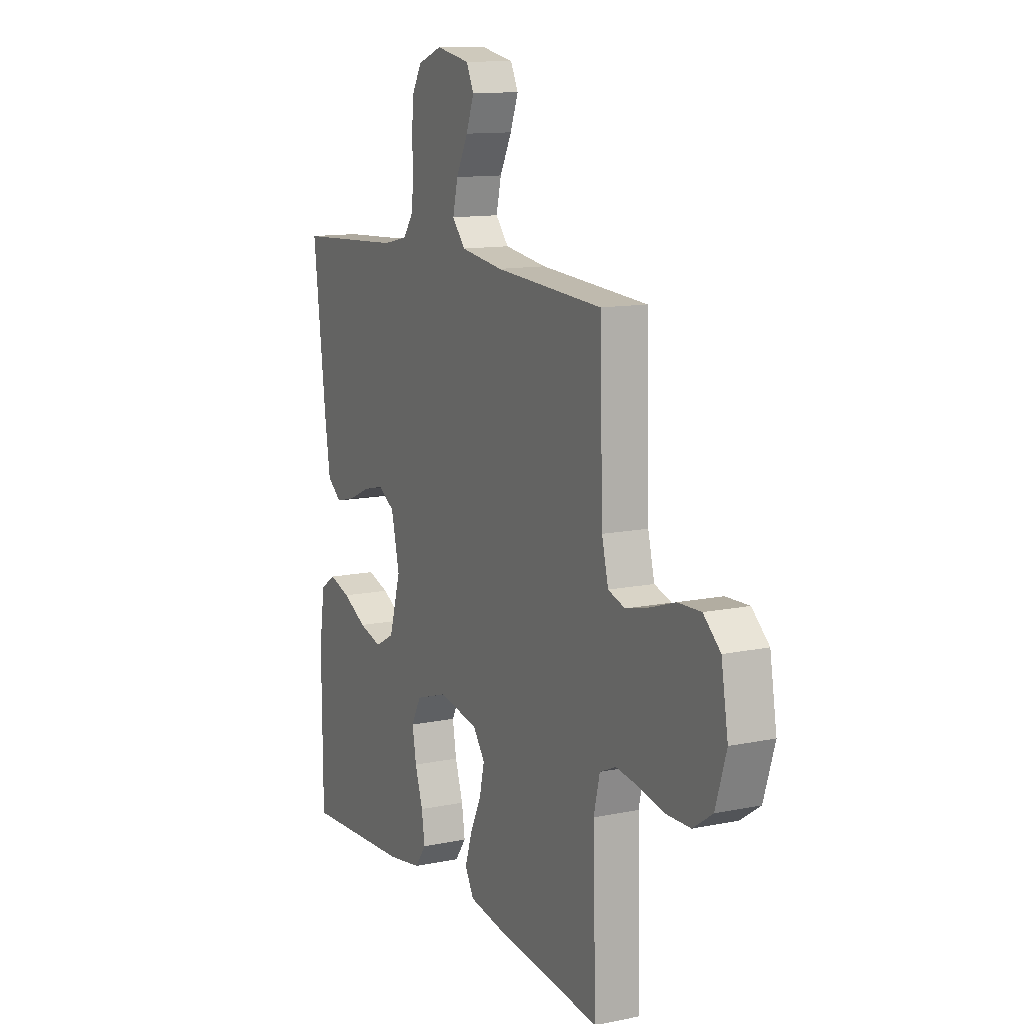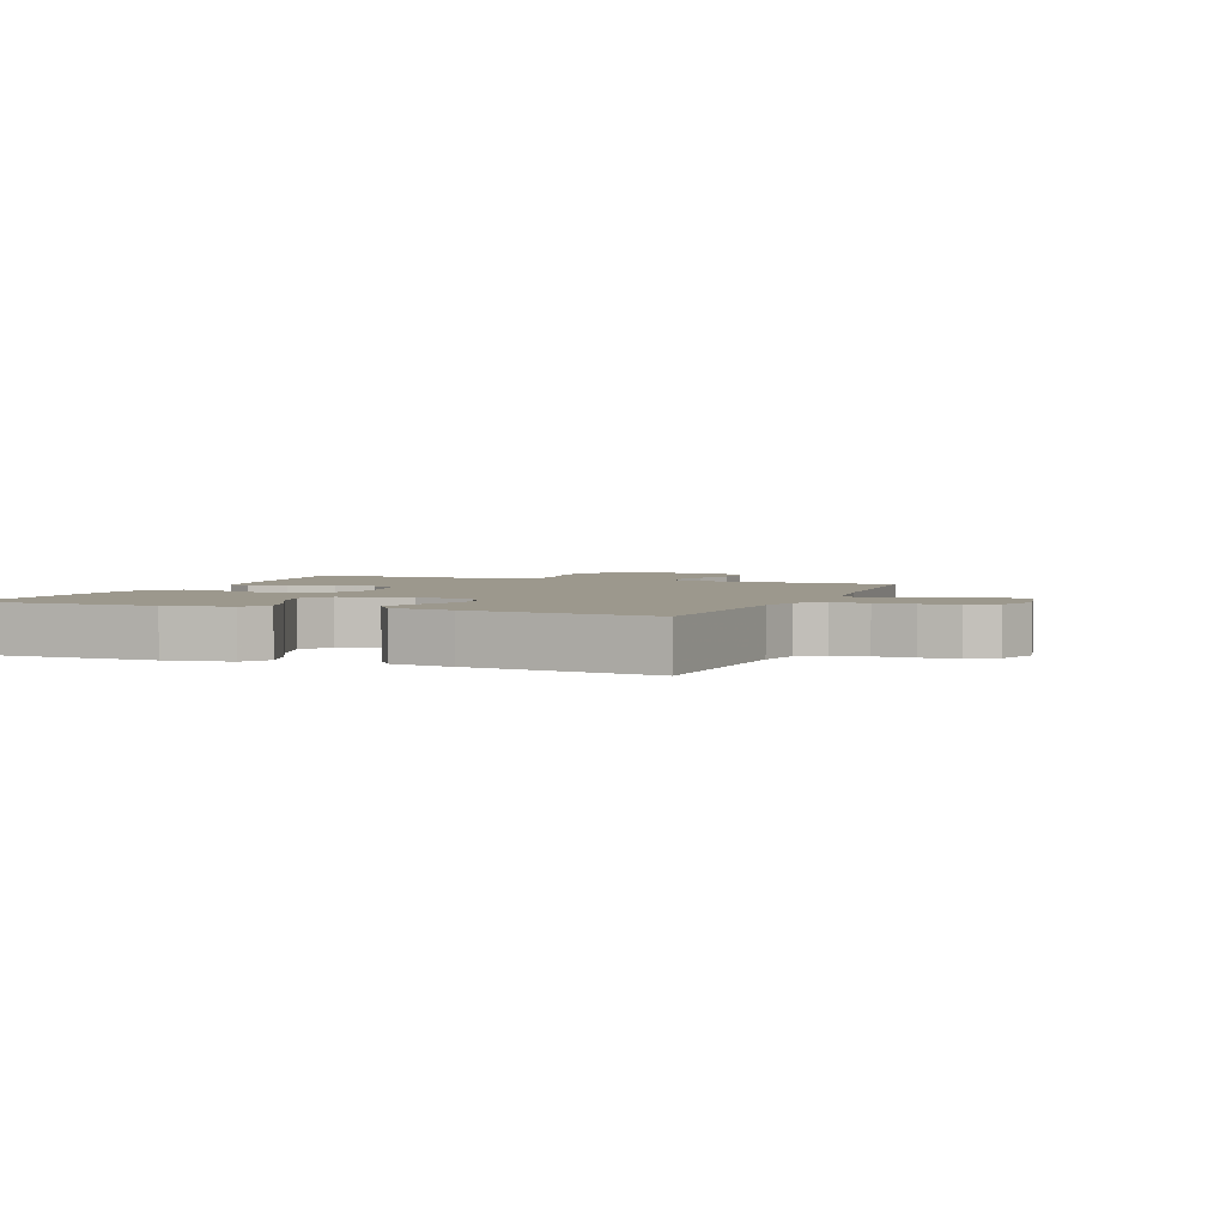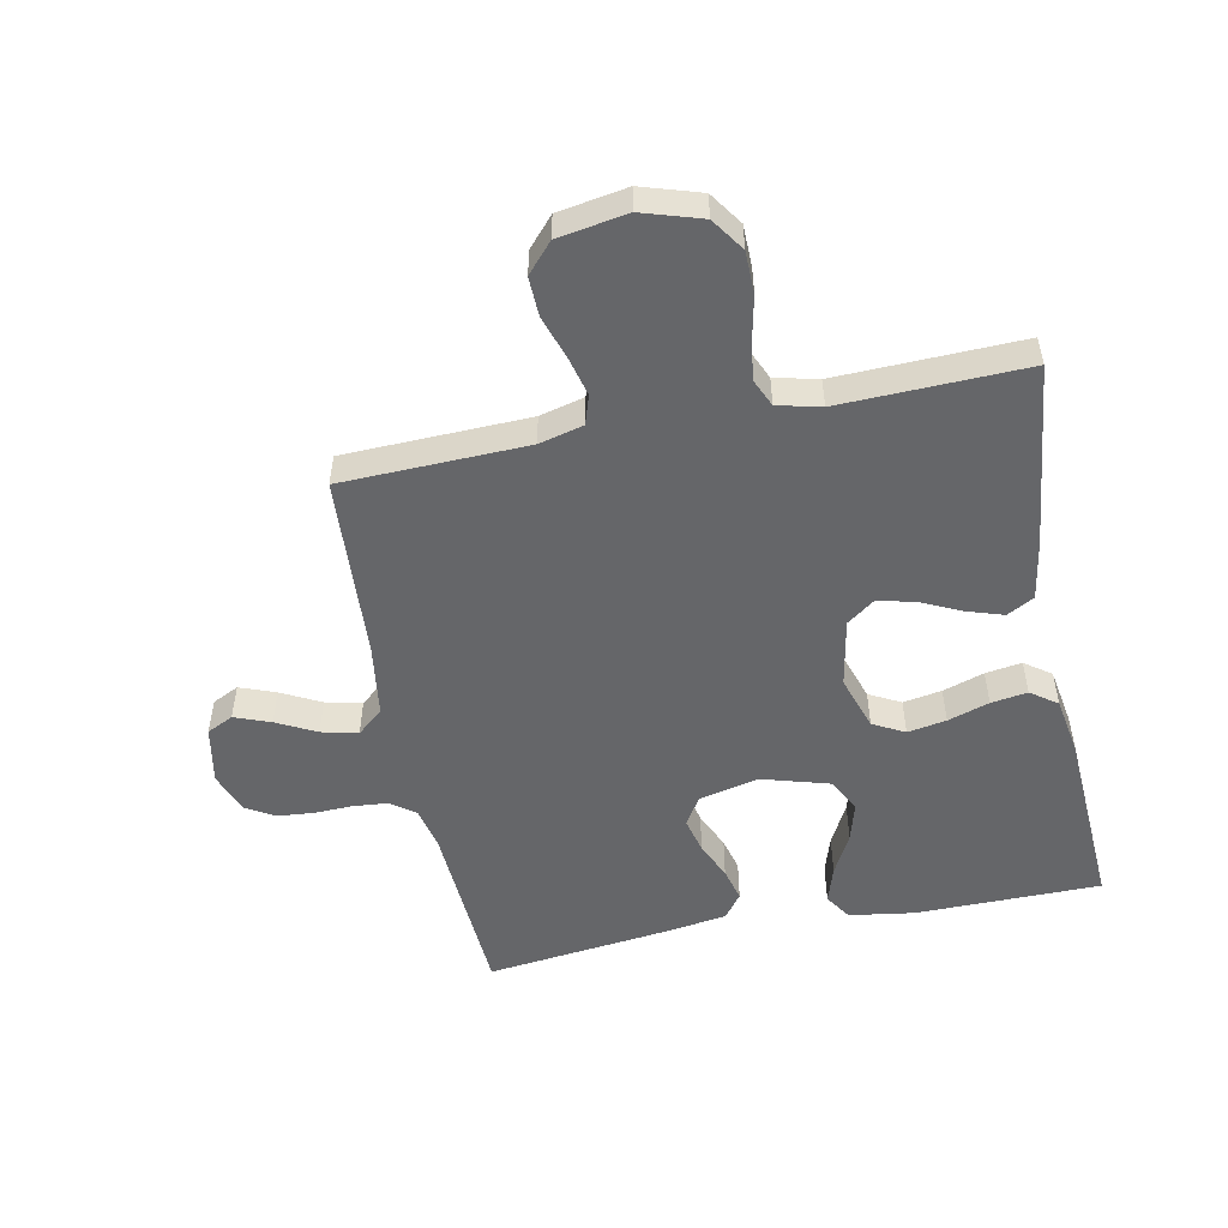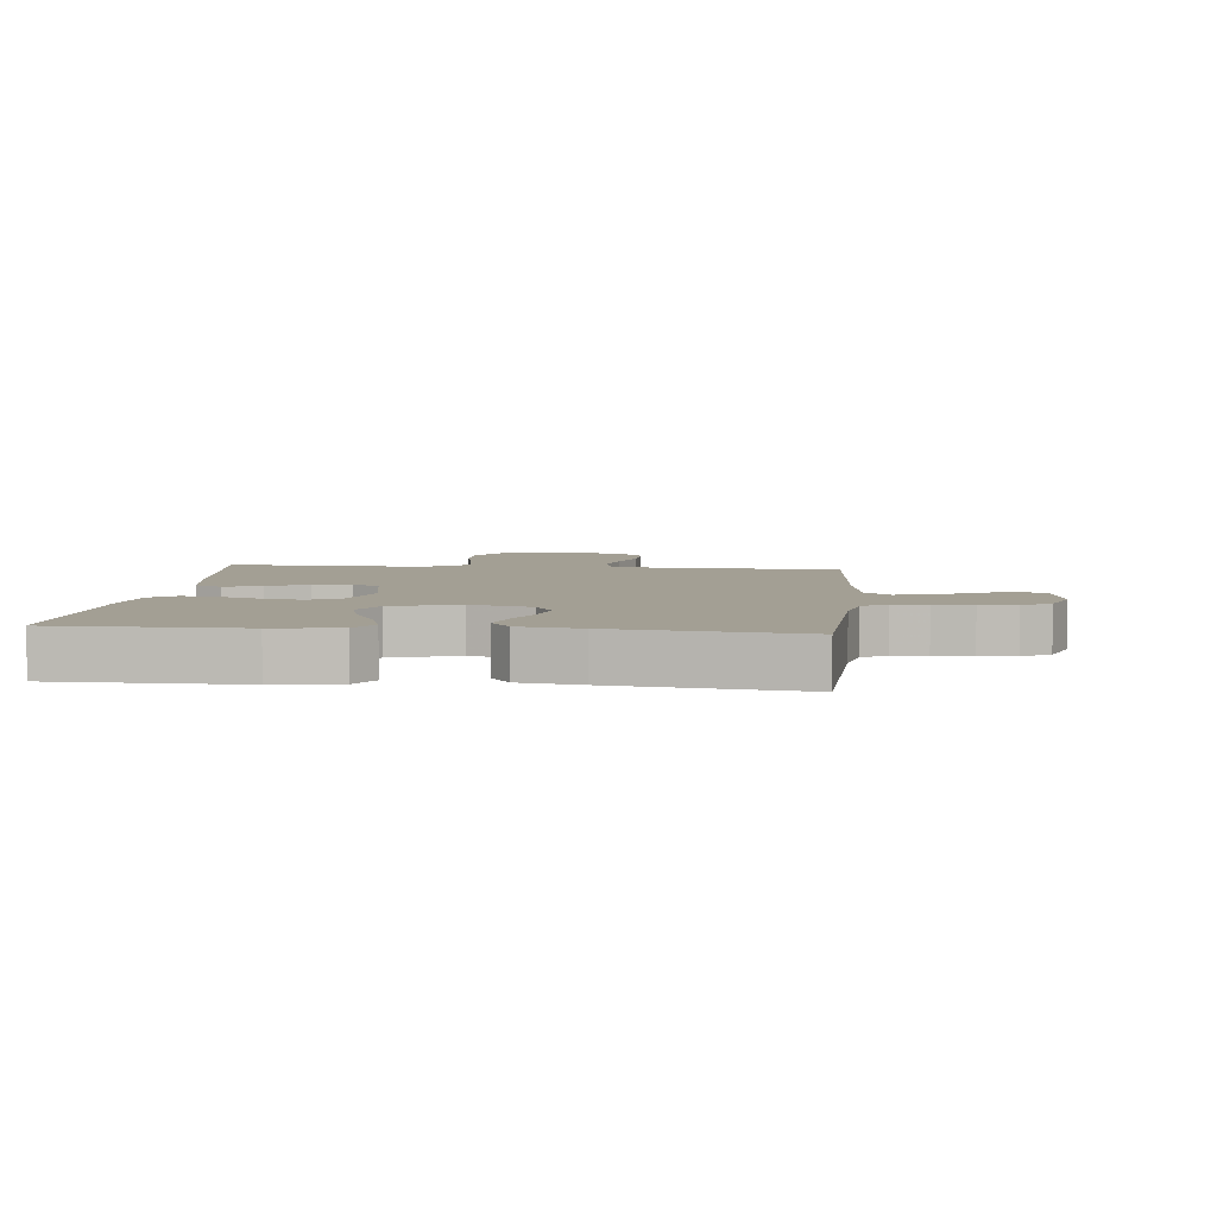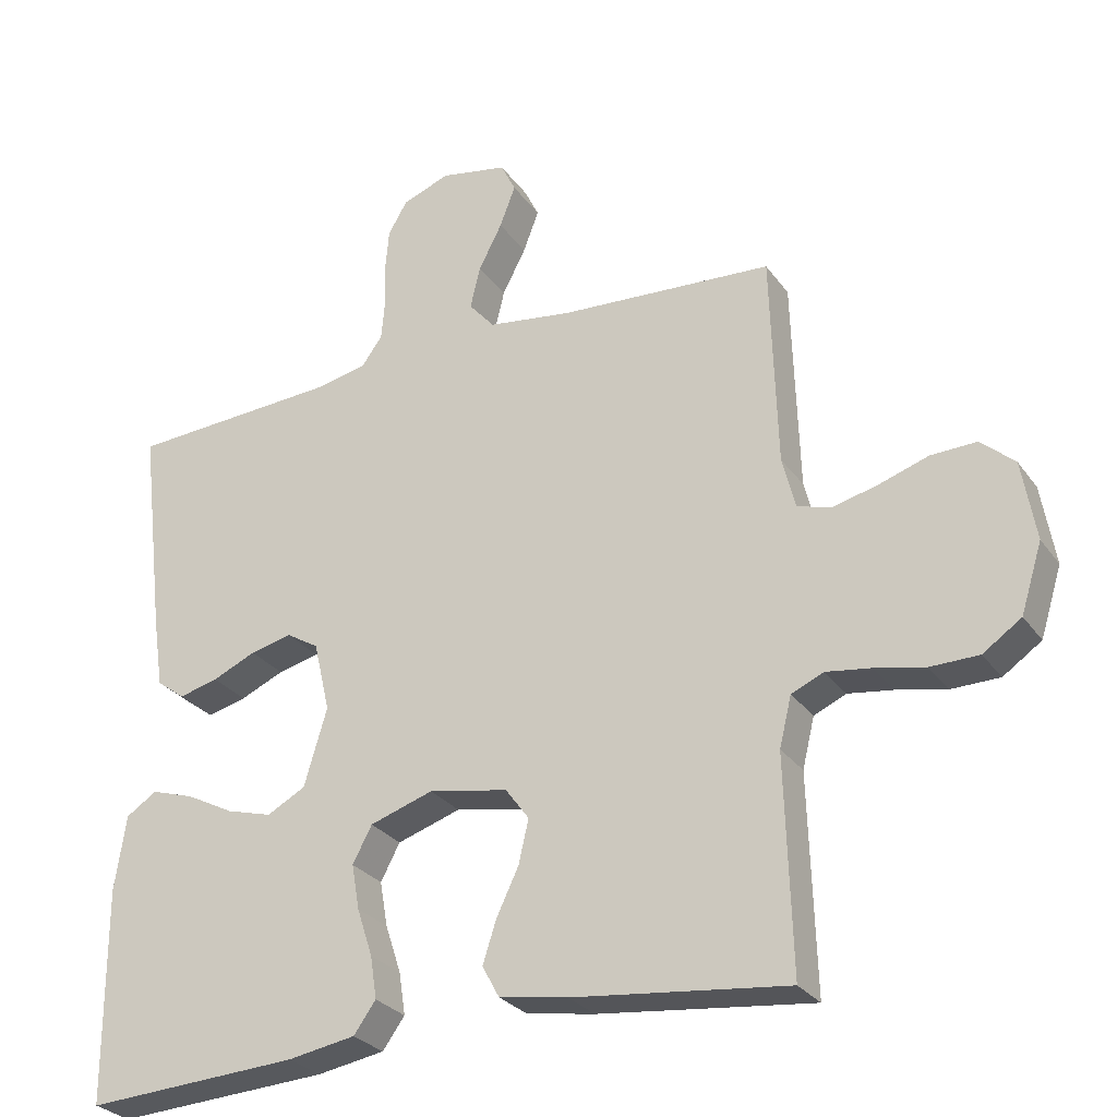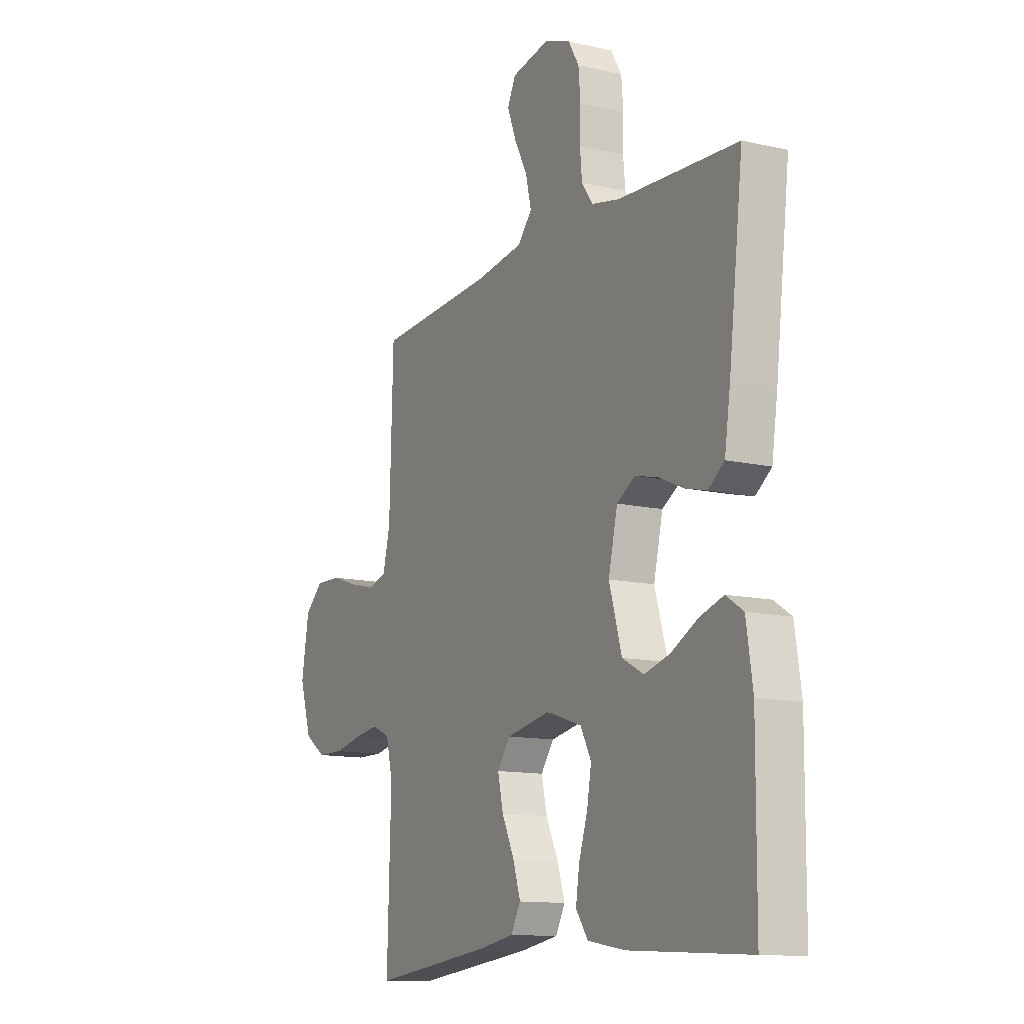
<metadata>
{"format":"obj","ext":"obj","renderer":"f3d","projection":"perspective","resolution":1024,"background":"white","views":[{"elev":12.2,"azim":63.8,"up":"+Z"},{"elev":3.0,"azim":-68.4,"up":"+Y"},{"elev":-51.8,"azim":101.4,"up":"+Y"},{"elev":5.4,"azim":-84.1,"up":"+Y"},{"elev":-28.1,"azim":28.2,"up":"+Z"},{"elev":-12.5,"azim":-118.3,"up":"+Z"}]}
</metadata>
<code>
v 0.5 0.07 0.5
v 0.509 0.07 0.2
v 0.527 0.07 0.128
v 0.574 0.07 0.113
v 0.638 0.07 0.129
v 0.708 0.07 0.152
v 0.772 0.07 0.154
v 0.819 0.07 0.112
v 0.838 0.07 0
v 0.808 0.07 -0.096
v 0.754 0.07 -0.133
v 0.686 0.07 -0.134
v 0.616 0.07 -0.119
v 0.553 0.07 -0.11
v 0.508 0.07 -0.13
v 0.491 0.07 -0.2
v 0.5 0.07 -0.5
v 0.2 0.07 -0.466
v 0.104 0.07 -0.45
v 0.08 0.07 -0.406
v 0.099 0.07 -0.347
v 0.13 0.07 -0.282
v 0.144 0.07 -0.221
v 0.111 0.07 -0.176
v 0 0.07 -0.155
v -0.089 0.07 -0.184
v -0.116 0.07 -0.235
v -0.105 0.07 -0.298
v -0.083 0.07 -0.365
v -0.074 0.07 -0.424
v -0.105 0.07 -0.467
v -0.2 0.07 -0.483
v -0.5 0.07 -0.5
v -0.502 0.07 -0.2
v -0.486 0.07 -0.094
v -0.443 0.07 -0.066
v -0.383 0.07 -0.085
v -0.316 0.07 -0.12
v -0.252 0.07 -0.138
v -0.198 0.07 -0.109
v -0.166 0.07 0
v -0.189 0.07 0.098
v -0.235 0.07 0.126
v -0.293 0.07 0.112
v -0.354 0.07 0.085
v -0.409 0.07 0.071
v -0.449 0.07 0.101
v -0.464 0.07 0.2
v -0.5 0.07 0.5
v -0.2 0.07 0.517
v -0.131 0.07 0.532
v -0.102 0.07 0.572
v -0.097 0.07 0.628
v -0.099 0.07 0.69
v -0.094 0.07 0.749
v -0.067 0.07 0.795
v 0 0.07 0.82
v 0.094 0.07 0.802
v 0.115 0.07 0.759
v 0.093 0.07 0.701
v 0.06 0.07 0.637
v 0.046 0.07 0.578
v 0.082 0.07 0.536
v 0.2 0.07 0.519
v 0.5 0 0.5
v 0.509 0 0.2
v 0.527 0 0.128
v 0.574 0 0.113
v 0.638 0 0.129
v 0.708 0 0.152
v 0.772 0 0.154
v 0.819 0 0.112
v 0.838 0 0
v 0.808 0 -0.096
v 0.754 0 -0.133
v 0.686 0 -0.134
v 0.616 0 -0.119
v 0.553 0 -0.11
v 0.508 0 -0.13
v 0.491 0 -0.2
v 0.5 0 -0.5
v 0.2 0 -0.466
v 0.104 0 -0.45
v 0.08 0 -0.406
v 0.099 0 -0.347
v 0.13 0 -0.282
v 0.144 0 -0.221
v 0.111 0 -0.176
v 0 0 -0.155
v -0.089 0 -0.184
v -0.116 0 -0.235
v -0.105 0 -0.298
v -0.083 0 -0.365
v -0.074 0 -0.424
v -0.105 0 -0.467
v -0.2 0 -0.483
v -0.5 0 -0.5
v -0.502 0 -0.2
v -0.486 0 -0.094
v -0.443 0 -0.066
v -0.383 0 -0.085
v -0.316 0 -0.12
v -0.252 0 -0.138
v -0.198 0 -0.109
v -0.166 0 0
v -0.189 0 0.098
v -0.235 0 0.126
v -0.293 0 0.112
v -0.354 0 0.085
v -0.409 0 0.071
v -0.449 0 0.101
v -0.464 0 0.2
v -0.5 0 0.5
v -0.2 0 0.517
v -0.131 0 0.532
v -0.102 0 0.572
v -0.097 0 0.628
v -0.099 0 0.69
v -0.094 0 0.749
v -0.067 0 0.795
v 0 0 0.82
v 0.094 0 0.802
v 0.115 0 0.759
v 0.093 0 0.701
v 0.06 0 0.637
v 0.046 0 0.578
v 0.082 0 0.536
v 0.2 0 0.519
f 59 60 61
f 58 59 61
f 57 58 61
f 56 57 61
f 55 56 61
f 54 55 61
f 53 54 61
f 52 53 61 62
f 51 52 62 63
f 48 49 50
f 47 48 50
f 46 47 50
f 45 46 50
f 44 45 50
f 51 63 64
f 50 51 64
f 44 50 64
f 43 44 64
f 36 37 38
f 35 36 38
f 34 35 38
f 33 34 38
f 32 33 38
f 31 32 38
f 30 31 38
f 29 30 38
f 28 29 38
f 27 28 38 39
f 26 27 39 40
f 20 21 22
f 19 20 22
f 18 19 22
f 17 18 22
f 16 17 22
f 15 16 22 23
f 14 15 23 24
f 11 12 13
f 10 11 13
f 9 10 13
f 8 9 13
f 7 8 13
f 6 7 13
f 5 6 13
f 4 5 13 14
f 14 24 25
f 4 14 25
f 3 4 25
f 64 1 2
f 43 64 2
f 42 43 2
f 26 40 41
f 26 41 42
f 25 26 42
f 3 25 42
f 2 3 42
f 125 124 123
f 125 123 122
f 125 122 121
f 125 121 120
f 125 120 119
f 125 119 118
f 125 118 117
f 126 125 117 116
f 127 126 116 115
f 114 113 112
f 114 112 111
f 114 111 110
f 114 110 109
f 114 109 108
f 128 127 115
f 128 115 114
f 128 114 108
f 128 108 107
f 102 101 100
f 102 100 99
f 102 99 98
f 102 98 97
f 102 97 96
f 102 96 95
f 102 95 94
f 102 94 93
f 102 93 92
f 103 102 92 91
f 104 103 91 90
f 86 85 84
f 86 84 83
f 86 83 82
f 86 82 81
f 86 81 80
f 87 86 80 79
f 88 87 79 78
f 77 76 75
f 77 75 74
f 77 74 73
f 77 73 72
f 77 72 71
f 77 71 70
f 77 70 69
f 78 77 69 68
f 89 88 78
f 89 78 68
f 89 68 67
f 66 65 128
f 66 128 107
f 66 107 106
f 105 104 90
f 106 105 90
f 106 90 89
f 106 89 67
f 106 67 66
f 1 65 66 2
f 2 66 67 3
f 3 67 68 4
f 4 68 69 5
f 5 69 70 6
f 6 70 71 7
f 7 71 72 8
f 8 72 73 9
f 9 73 74 10
f 10 74 75 11
f 11 75 76 12
f 12 76 77 13
f 13 77 78 14
f 14 78 79 15
f 15 79 80 16
f 16 80 81 17
f 17 81 82 18
f 18 82 83 19
f 19 83 84 20
f 20 84 85 21
f 21 85 86 22
f 22 86 87 23
f 23 87 88 24
f 24 88 89 25
f 25 89 90 26
f 26 90 91 27
f 27 91 92 28
f 28 92 93 29
f 29 93 94 30
f 30 94 95 31
f 31 95 96 32
f 32 96 97 33
f 33 97 98 34
f 34 98 99 35
f 35 99 100 36
f 36 100 101 37
f 37 101 102 38
f 38 102 103 39
f 39 103 104 40
f 40 104 105 41
f 41 105 106 42
f 42 106 107 43
f 43 107 108 44
f 44 108 109 45
f 45 109 110 46
f 46 110 111 47
f 47 111 112 48
f 48 112 113 49
f 49 113 114 50
f 50 114 115 51
f 51 115 116 52
f 52 116 117 53
f 53 117 118 54
f 54 118 119 55
f 55 119 120 56
f 56 120 121 57
f 57 121 122 58
f 58 122 123 59
f 59 123 124 60
f 60 124 125 61
f 61 125 126 62
f 62 126 127 63
f 63 127 128 64
f 64 128 65 1

</code>
